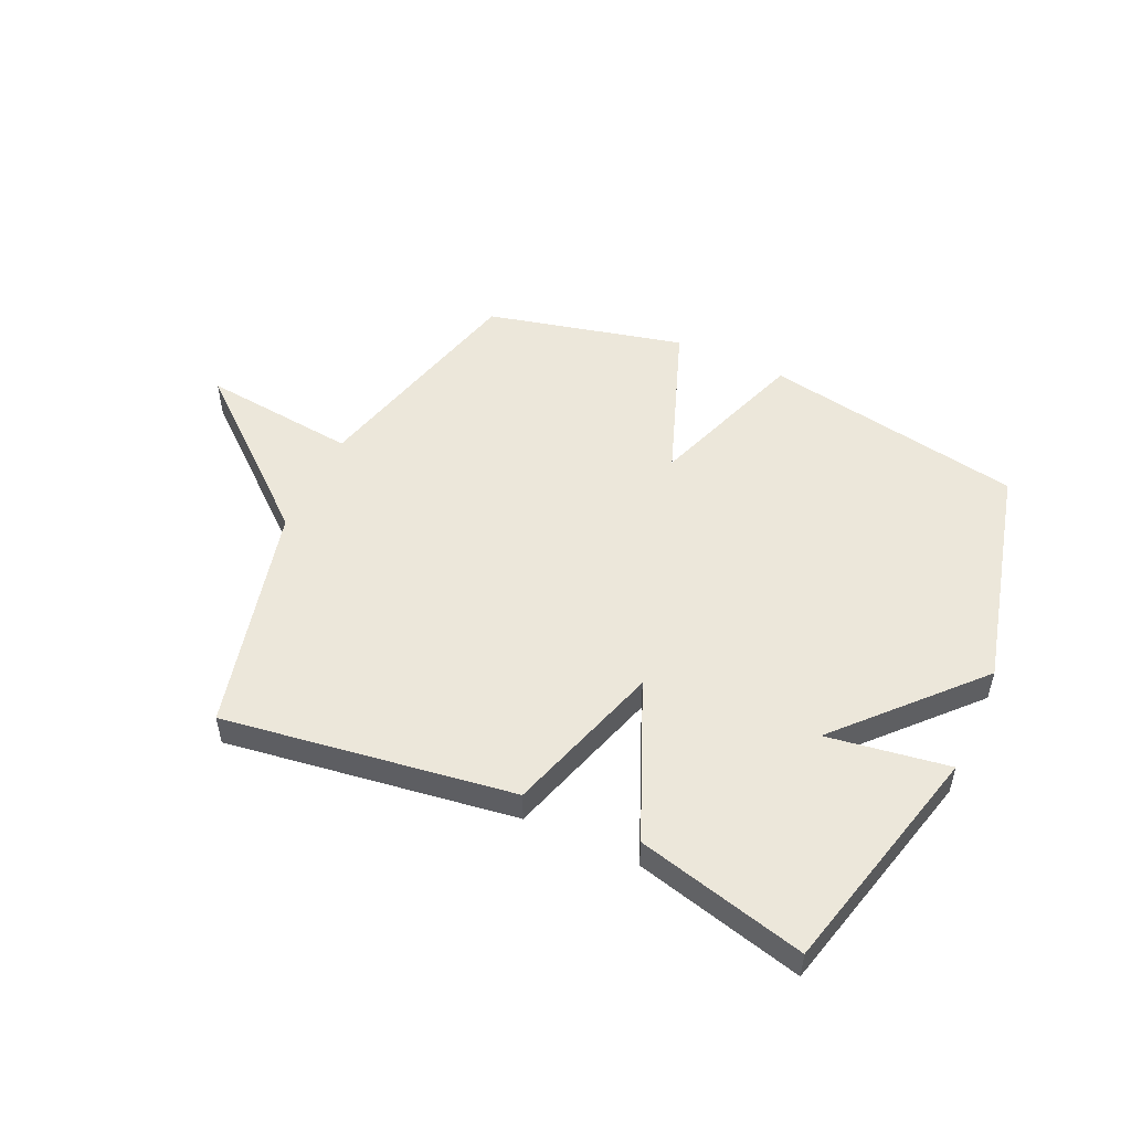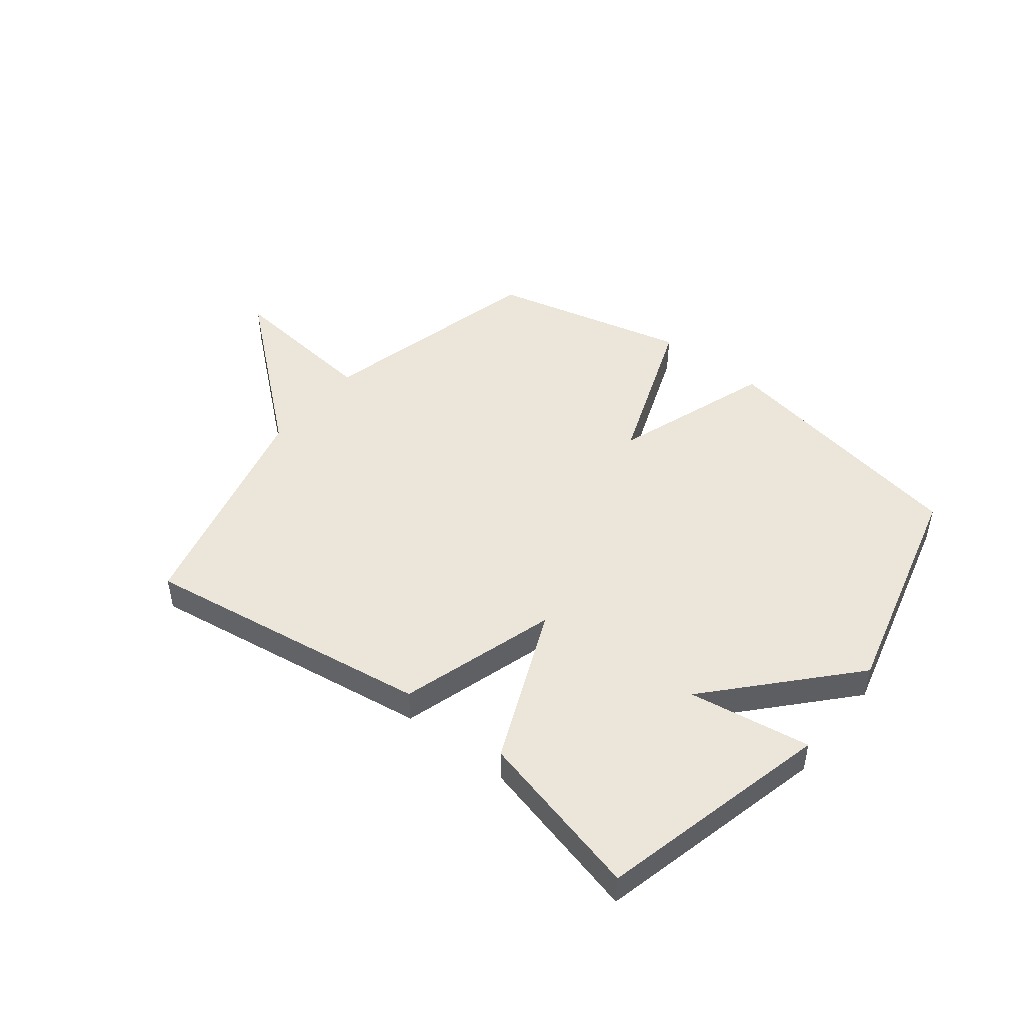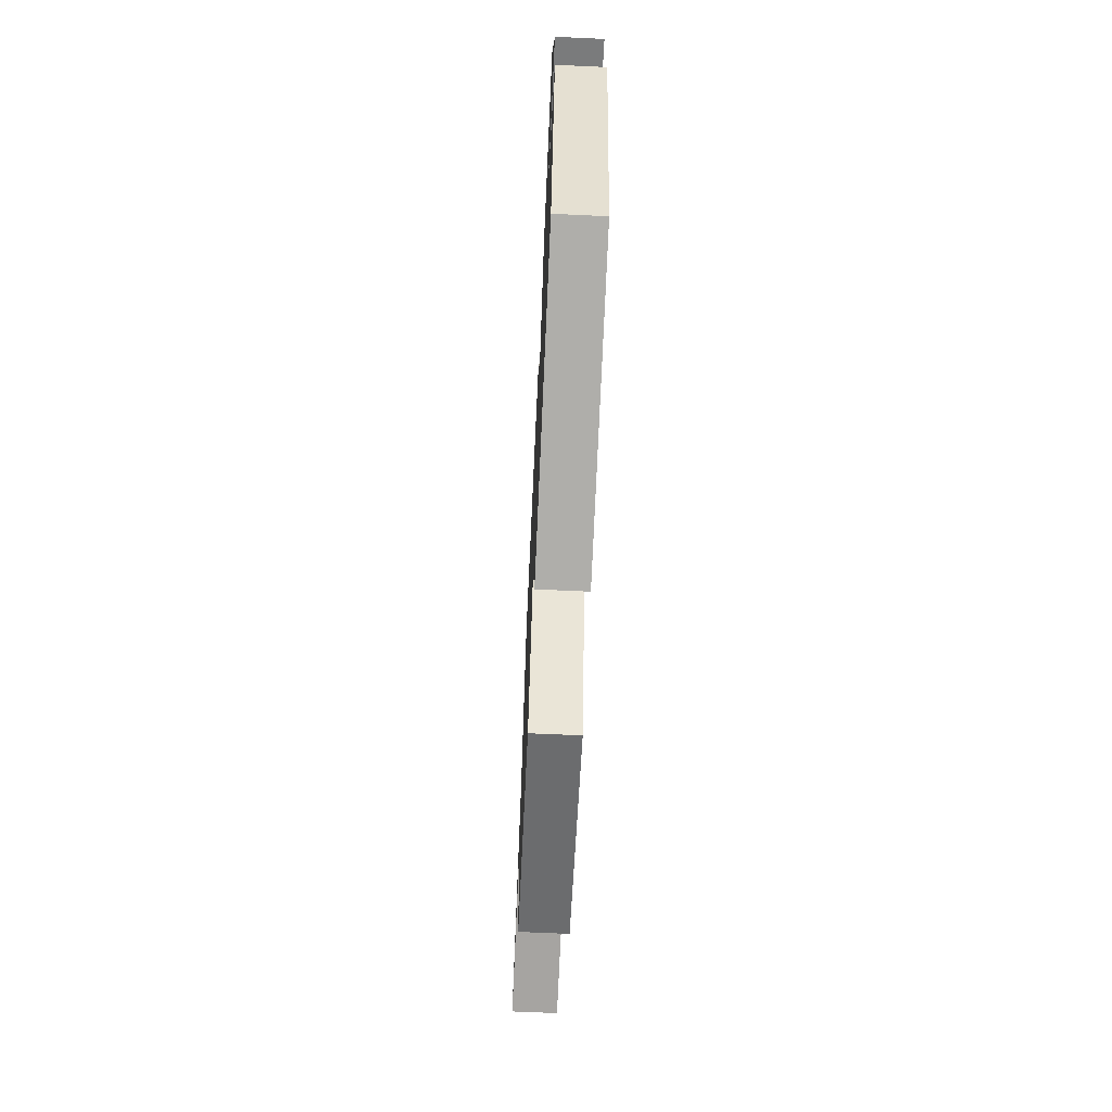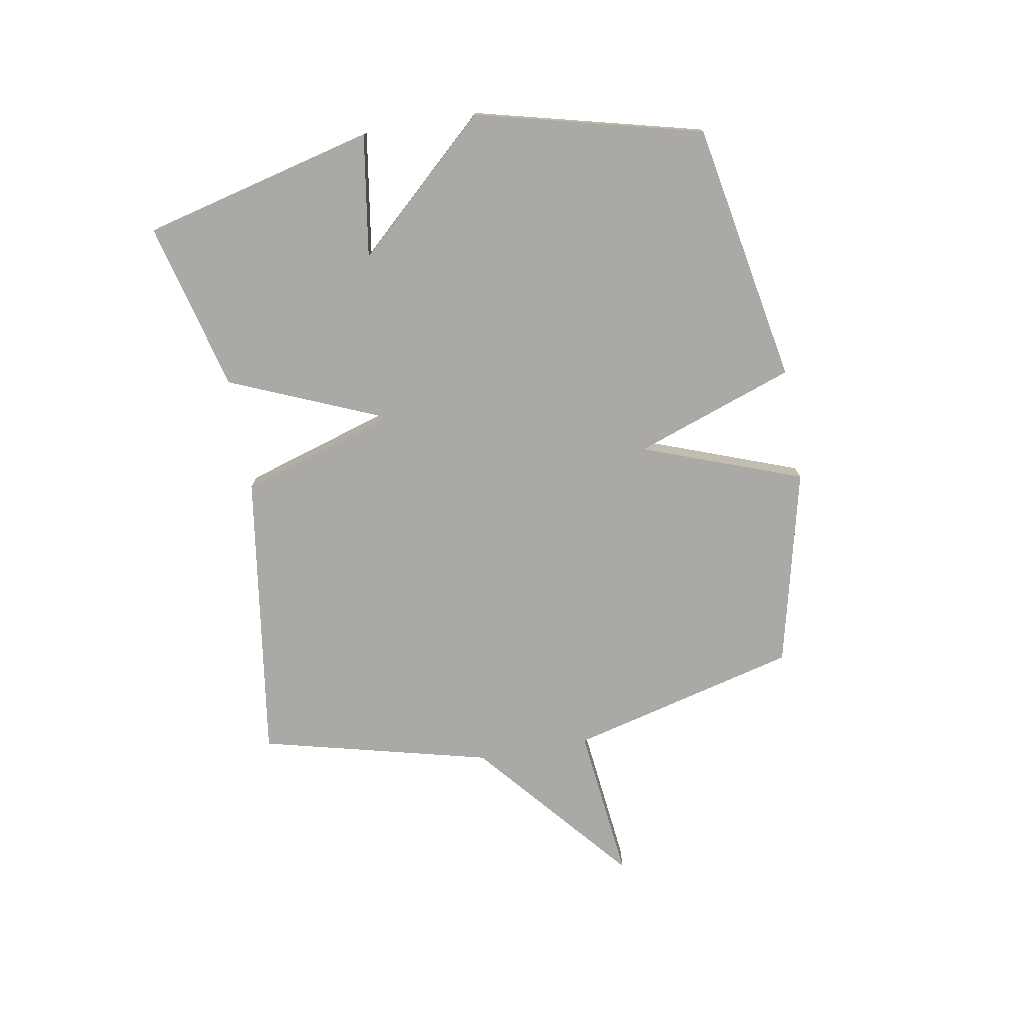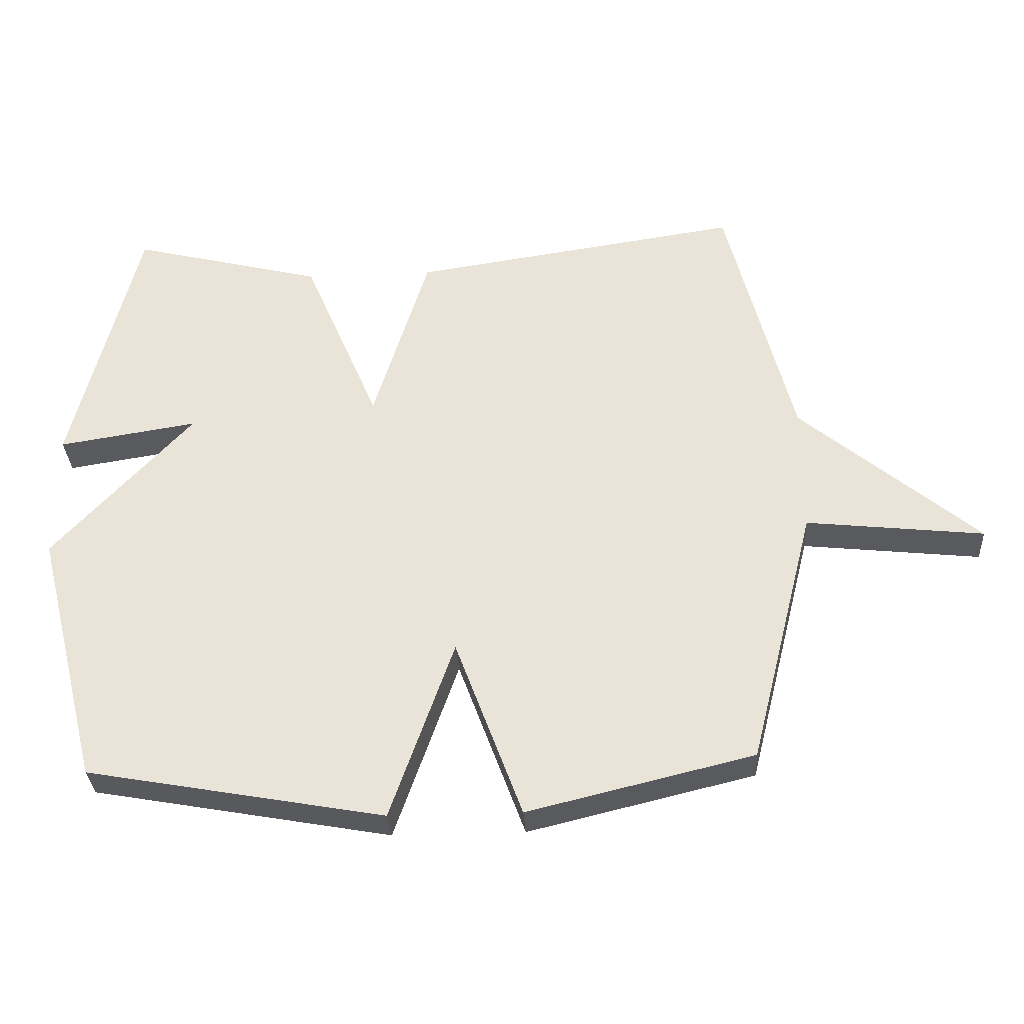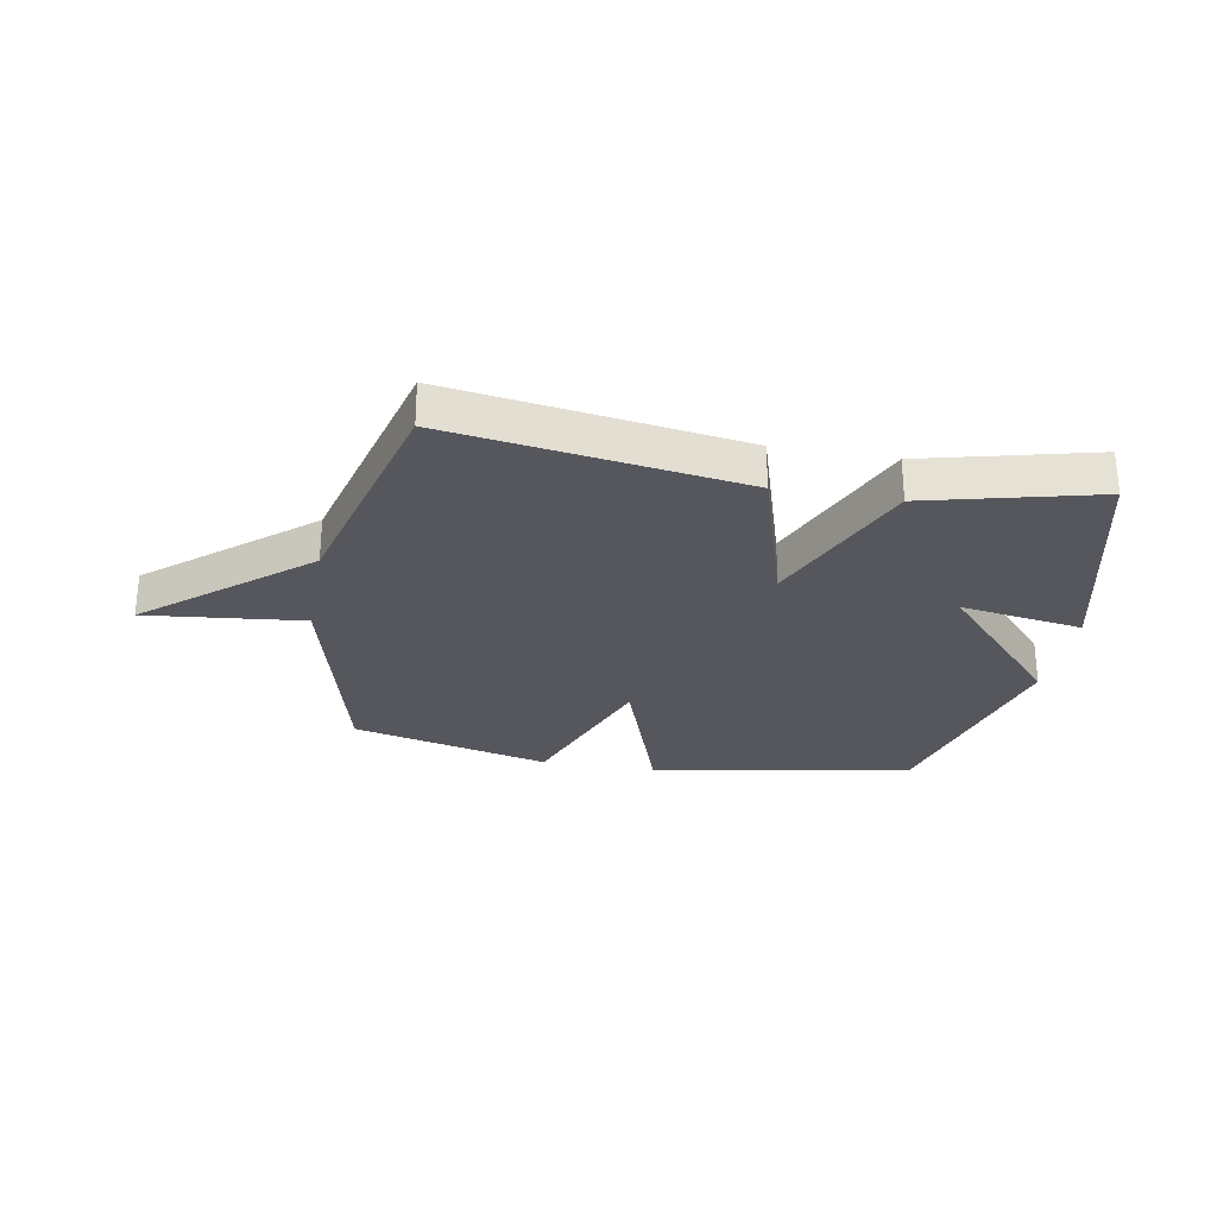
<metadata>
{"format":"obj","ext":"obj","renderer":"f3d","projection":"perspective","resolution":1024,"background":"white","views":[{"elev":51.3,"azim":24.8,"up":"+Y"},{"elev":47.3,"azim":38.1,"up":"+Y"},{"elev":-67.2,"azim":87.4,"up":"+Z"},{"elev":-75.5,"azim":100.1,"up":"+Y"},{"elev":-32.3,"azim":-176.6,"up":"+Z"},{"elev":-27.5,"azim":-10.4,"up":"+Y"}]}
</metadata>
<code>
v -0.5 0.07 0.5
v 0.006 0.07 0.426
v 0.09 0.07 0.152
v 0.206 0.07 0.426
v 0.5 0.07 0.5
v 0.6 0.07 0.095
v 0.387 0.07 0.128
v 0.6 0.07 -0.105
v 0.5 0.07 -0.5
v 0.045 0.07 -0.583
v -0.052 0.07 -0.305
v -0.155 0.07 -0.583
v -0.5 0.07 -0.5
v -0.601 0.07 -0.101
v -0.873 0.07 -0.131
v -0.601 0.07 0.099
v -0.5 0 0.5
v 0.006 0 0.426
v 0.09 0 0.152
v 0.206 0 0.426
v 0.5 0 0.5
v 0.6 0 0.095
v 0.387 0 0.128
v 0.6 0 -0.105
v 0.5 0 -0.5
v 0.045 0 -0.583
v -0.052 0 -0.305
v -0.155 0 -0.583
v -0.5 0 -0.5
v -0.601 0 -0.101
v -0.873 0 -0.131
v -0.601 0 0.099
f 14 15 16
f 1 2 3
f 16 1 3
f 14 16 3
f 13 14 3
f 12 13 3
f 11 12 3
f 10 11 3
f 9 10 3
f 8 9 3
f 7 8 3
f 4 5 6 7
f 3 4 7
f 32 31 30
f 19 18 17
f 19 17 32
f 19 32 30
f 19 30 29
f 19 29 28
f 19 28 27
f 19 27 26
f 19 26 25
f 19 25 24
f 19 24 23
f 23 22 21 20
f 23 20 19
f 1 17 18 2
f 2 18 19 3
f 3 19 20 4
f 4 20 21 5
f 5 21 22 6
f 6 22 23 7
f 7 23 24 8
f 8 24 25 9
f 9 25 26 10
f 10 26 27 11
f 11 27 28 12
f 12 28 29 13
f 13 29 30 14
f 14 30 31 15
f 15 31 32 16
f 16 32 17 1

</code>
